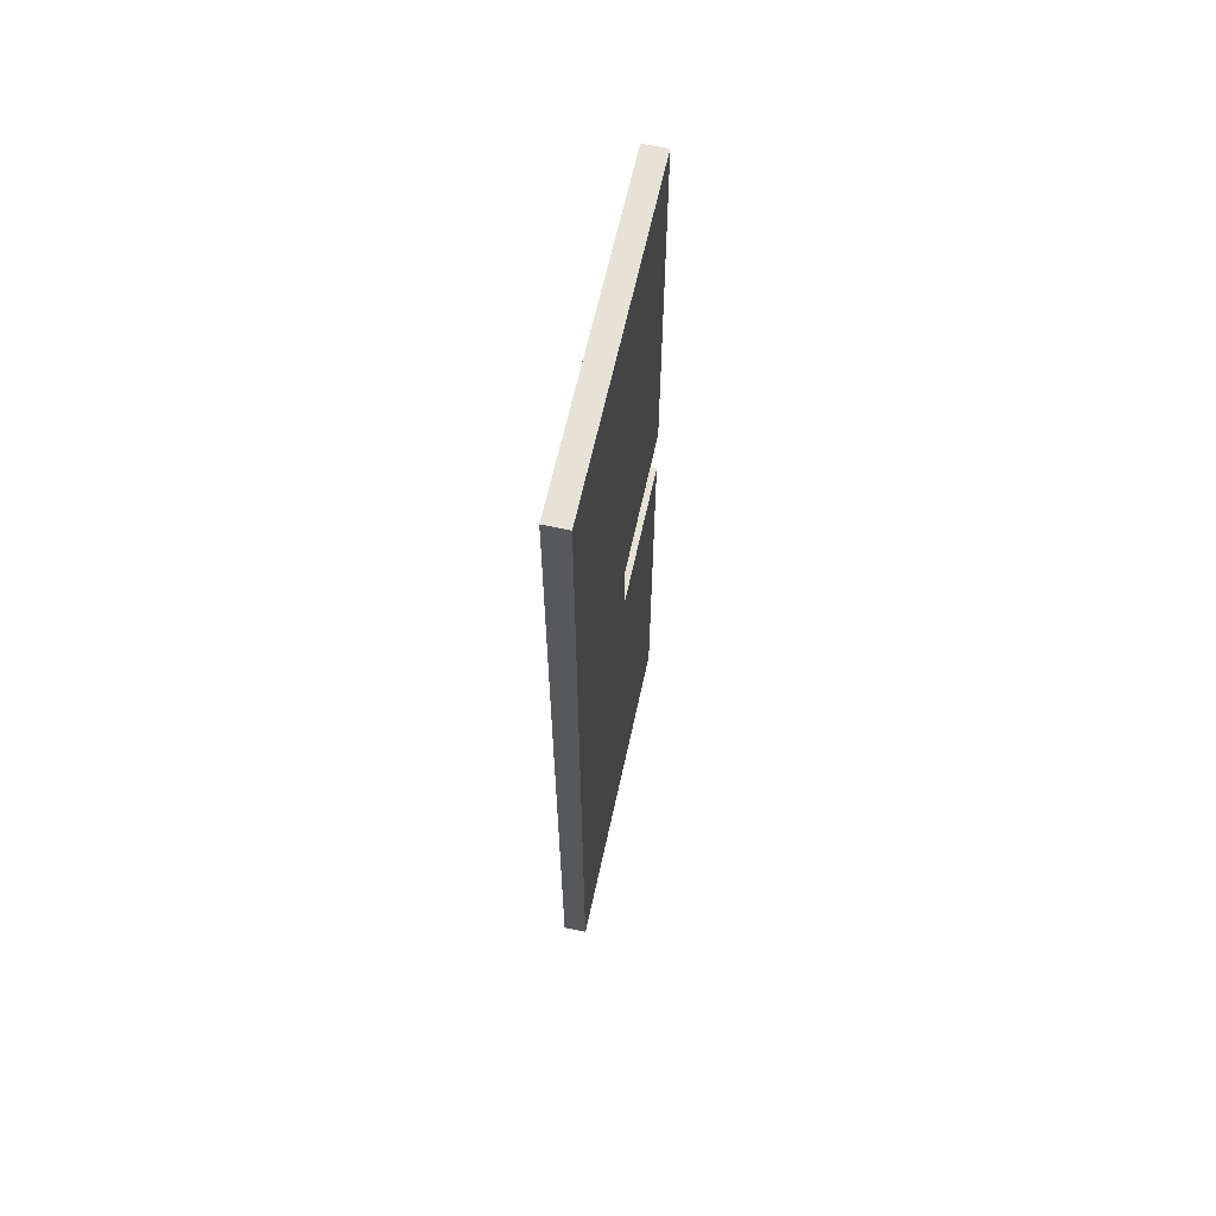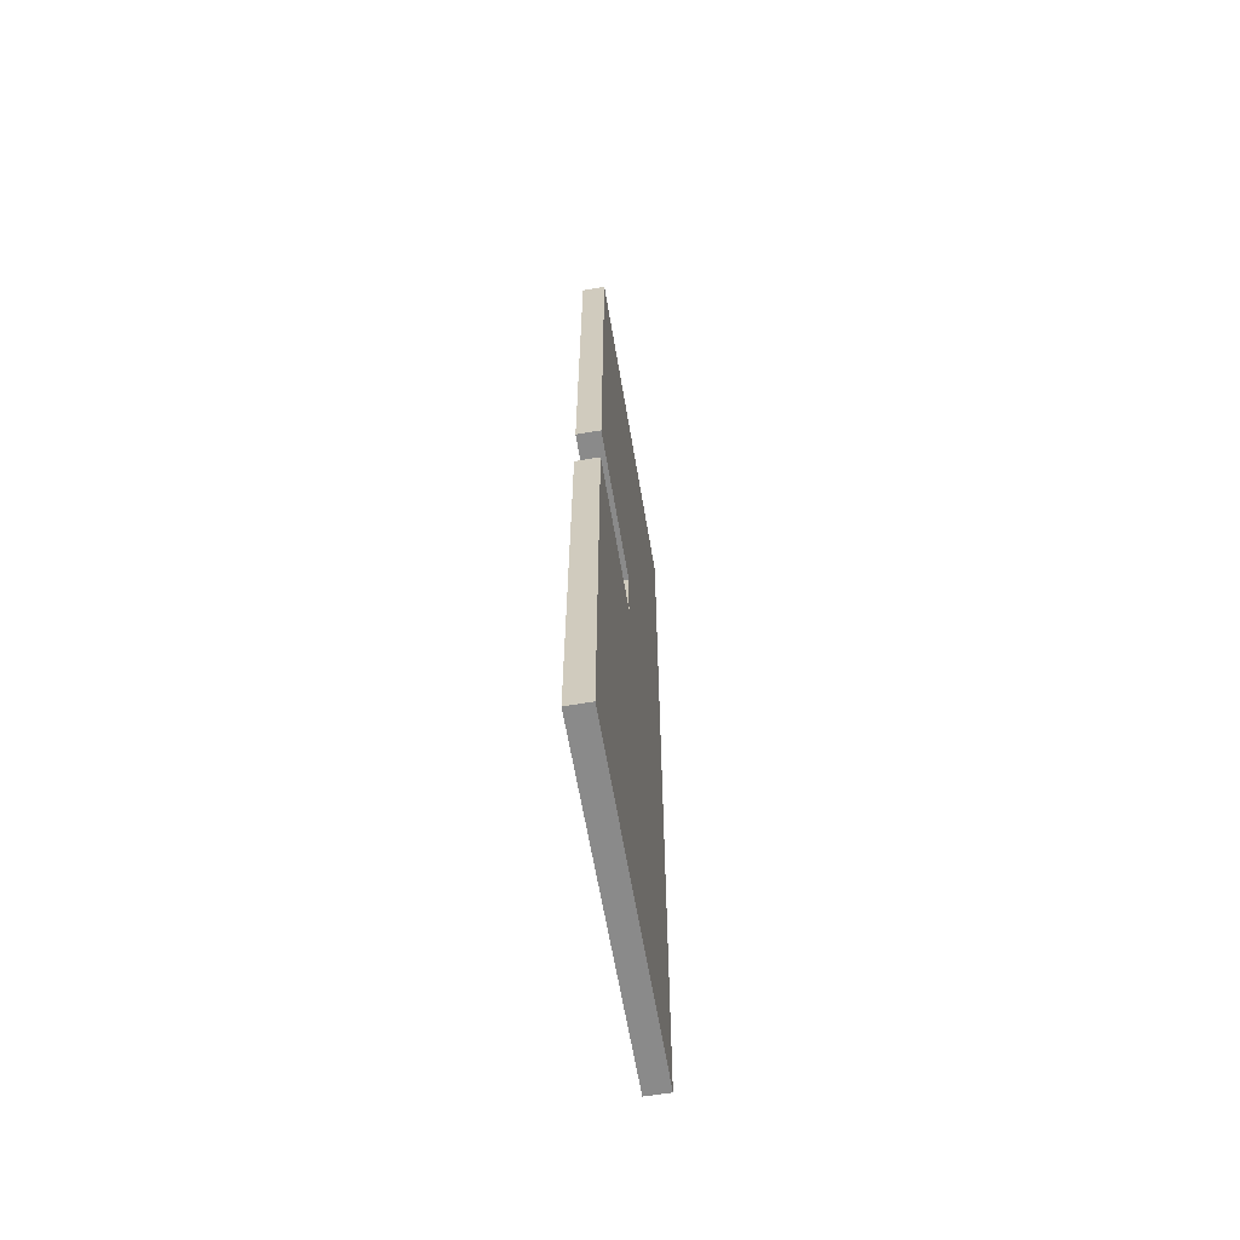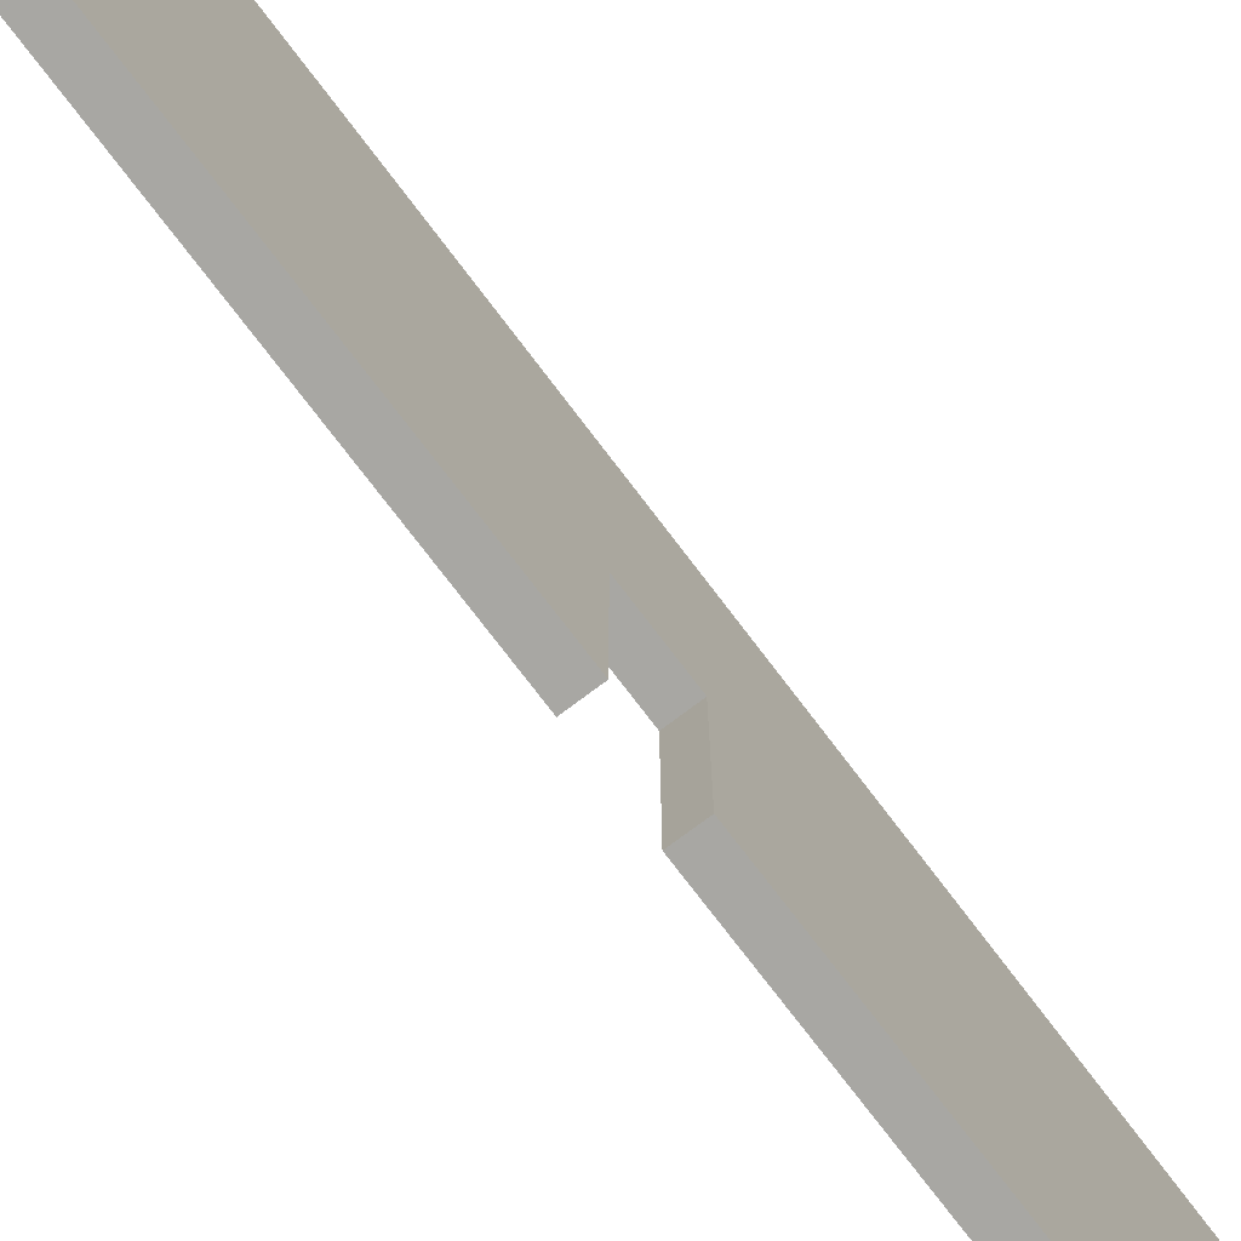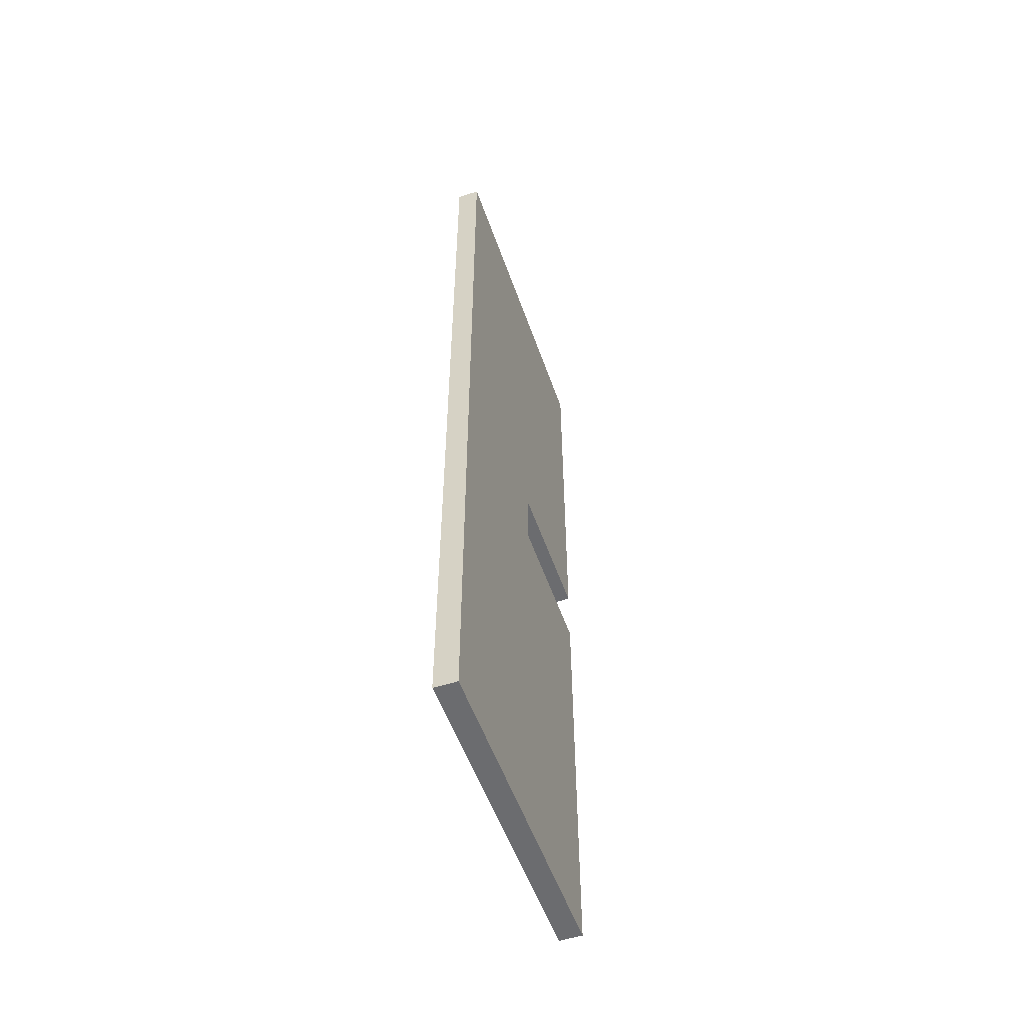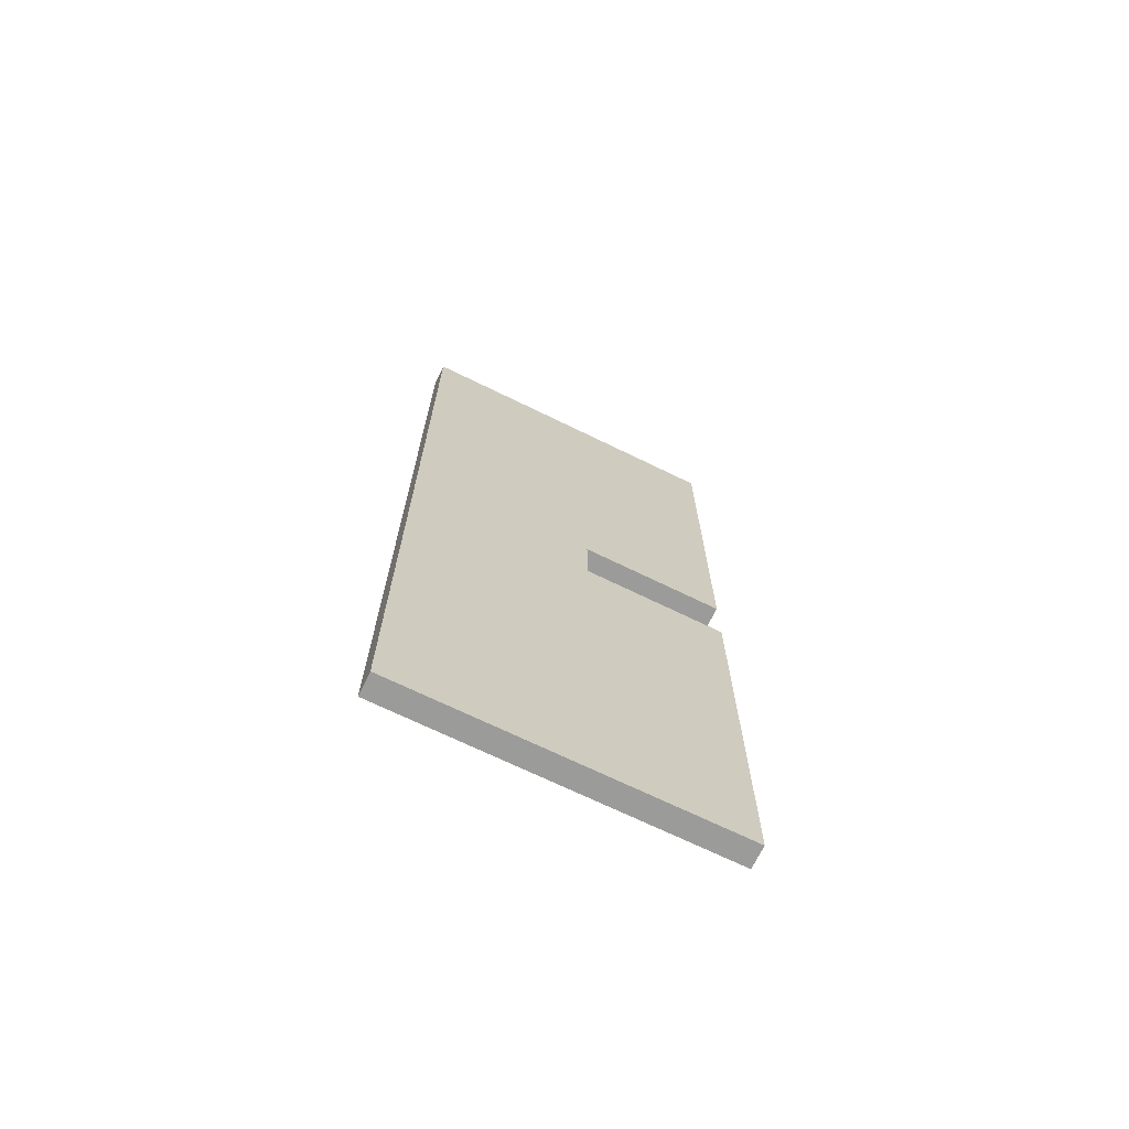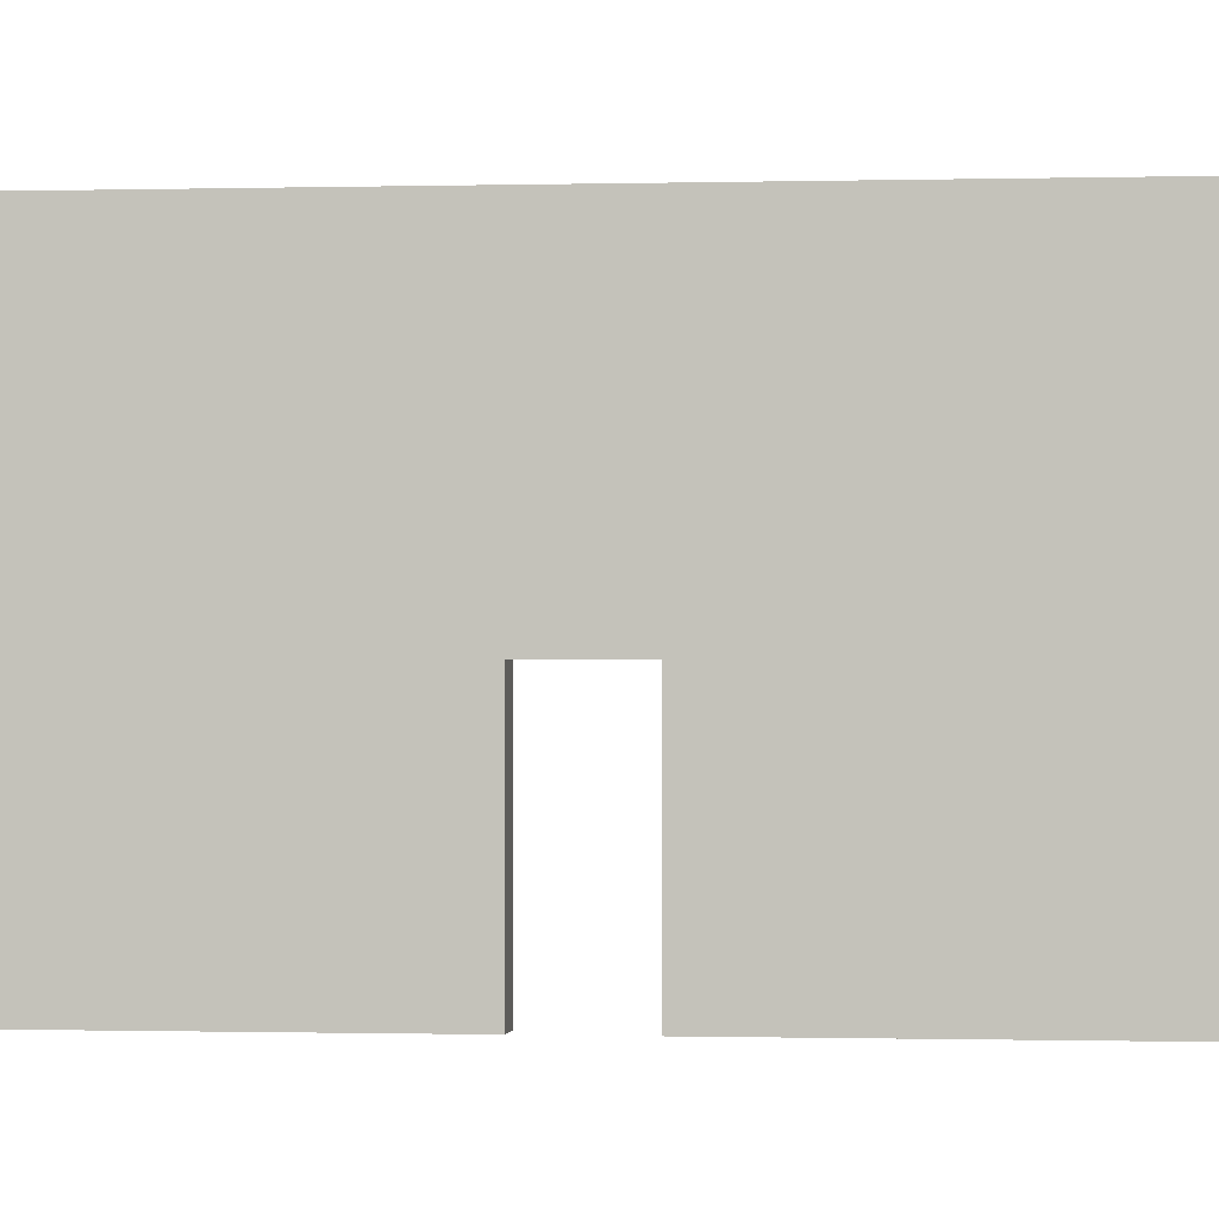
<metadata>
{"format":"obj","ext":"obj","renderer":"f3d","projection":"perspective","resolution":1024,"background":"white","views":[{"elev":63.7,"azim":-167.7,"up":"+Z"},{"elev":-63.4,"azim":9.6,"up":"+Z"},{"elev":-74.5,"azim":-142.9,"up":"+Y"},{"elev":-53.7,"azim":-160.9,"up":"+Z"},{"elev":-69.6,"azim":-116.1,"up":"+Z"},{"elev":-0.5,"azim":97.2,"up":"+Y"}]}
</metadata>
<code>
o Cube.002
v 68.32 23.86 -9.296
v 68.32 133.5 -9.296
v 68.32 23.86 288.8
v 68.32 133.5 288.8
v 60.77 23.86 -9.296
v 60.77 133.5 -9.296
v 60.77 23.86 288.8
v 60.77 133.5 288.8
v 68.32 23.86 132.4
v 68.32 133.5 131.7
v 60.77 23.86 132.4
v 60.77 133.5 131.7
v 68.32 133.5 154.5
v 60.77 23.86 152.9
v 68.32 23.86 152.9
v 60.77 133.5 154.5
v 68.32 72.74 -9.296
v 68.32 72.74 288.8
v 60.77 72.74 288.8
v 60.77 72.74 -9.296
v 60.77 72.22 132.4
v 68.32 72.22 132.4
v 60.77 72.22 152.9
v 68.32 72.22 152.9
f 24 13 4 18
f 18 4 8 19
f 21 12 6 20
f 20 6 2 17
f 9 11 5 1
f 12 10 2 6
f 16 13 10 12
f 9 22 21 11
f 23 16 12 21
f 17 2 10 22
f 19 8 16 23
f 3 7 14 15
f 8 4 13 16
f 22 10 13 24
f 22 24 23 21
f 7 19 23 14
f 1 17 22 9
f 23 24 15 14
f 5 20 17 1
f 11 21 20 5
f 3 18 19 7
f 15 24 18 3

</code>
